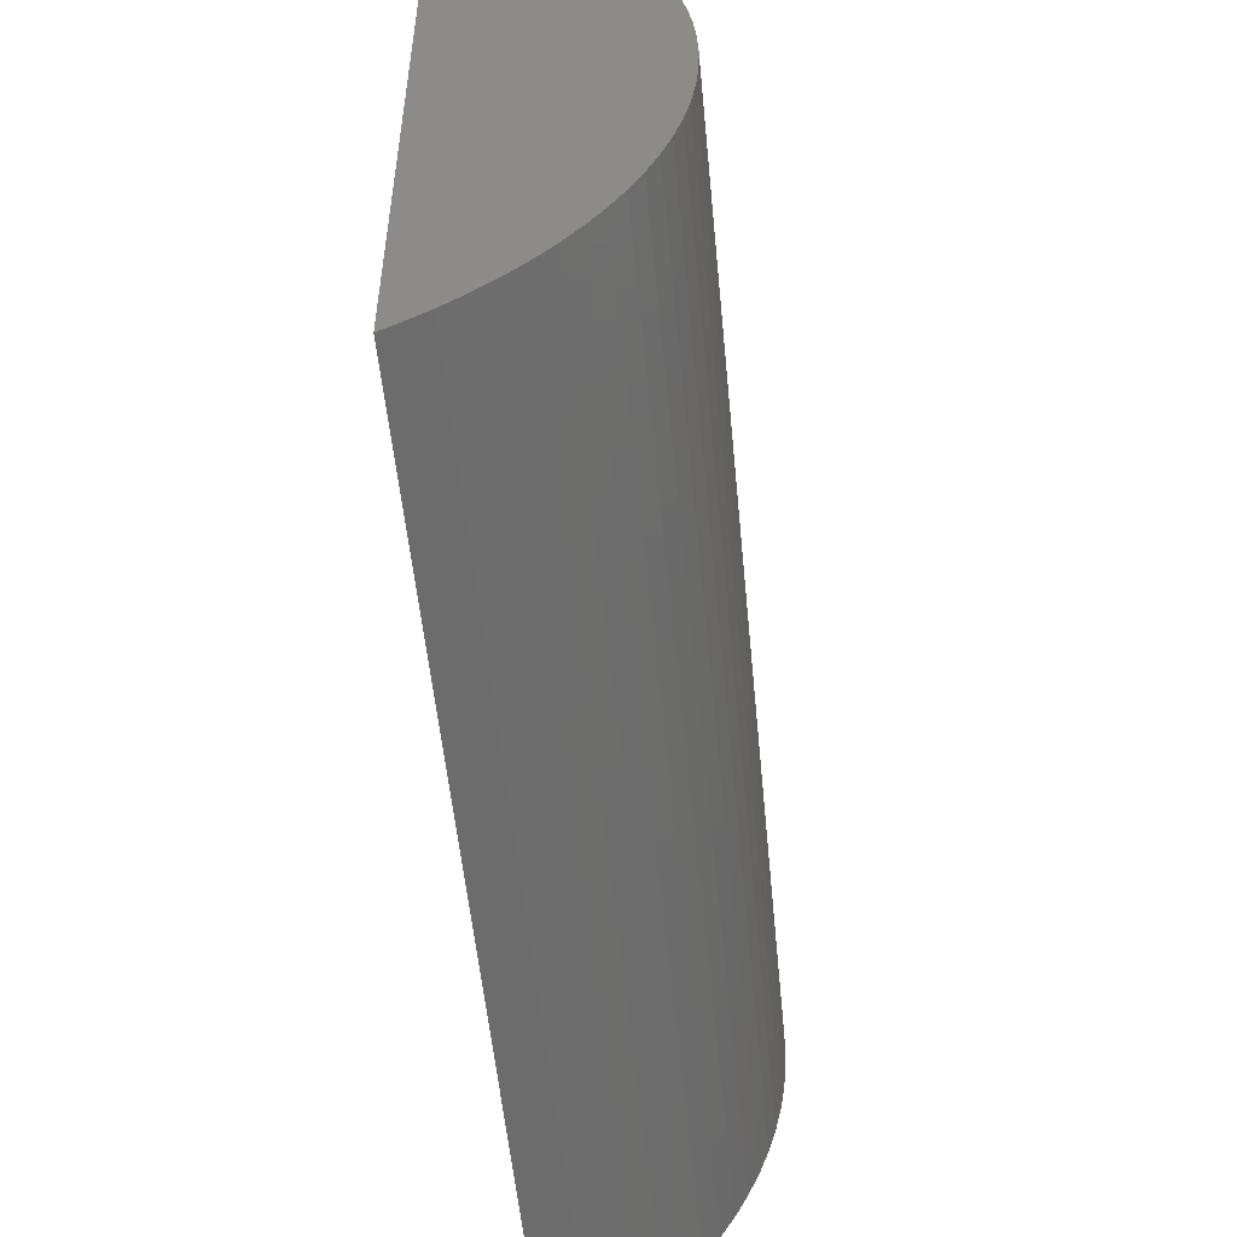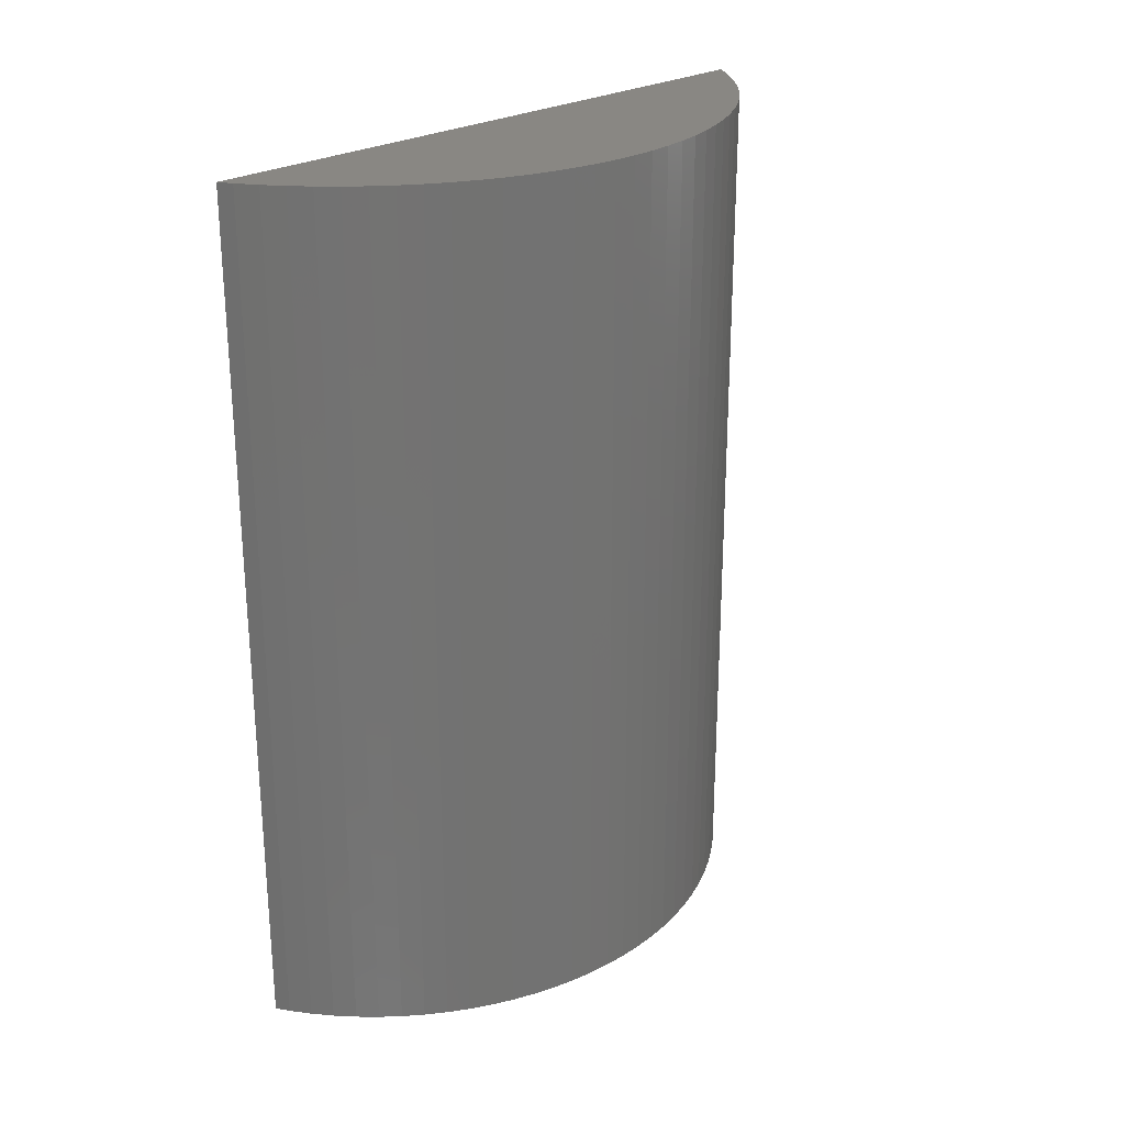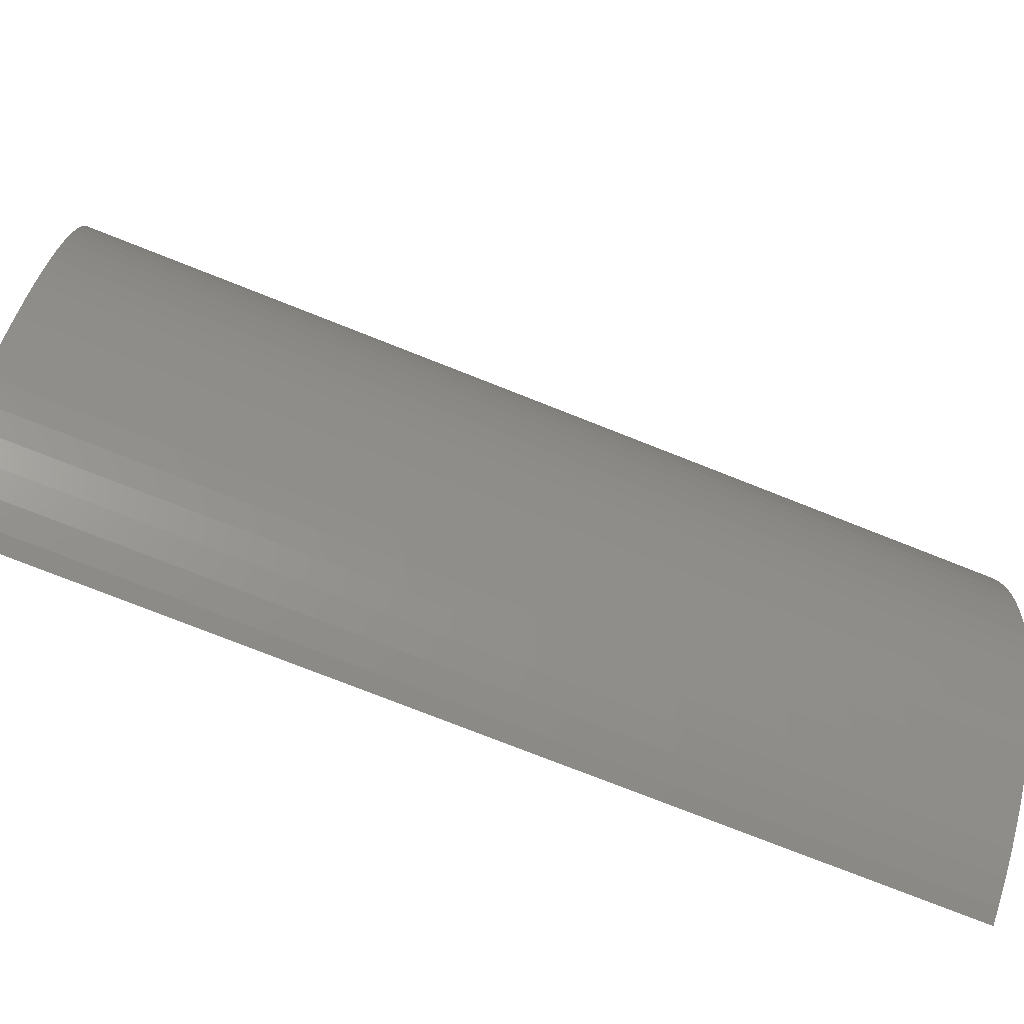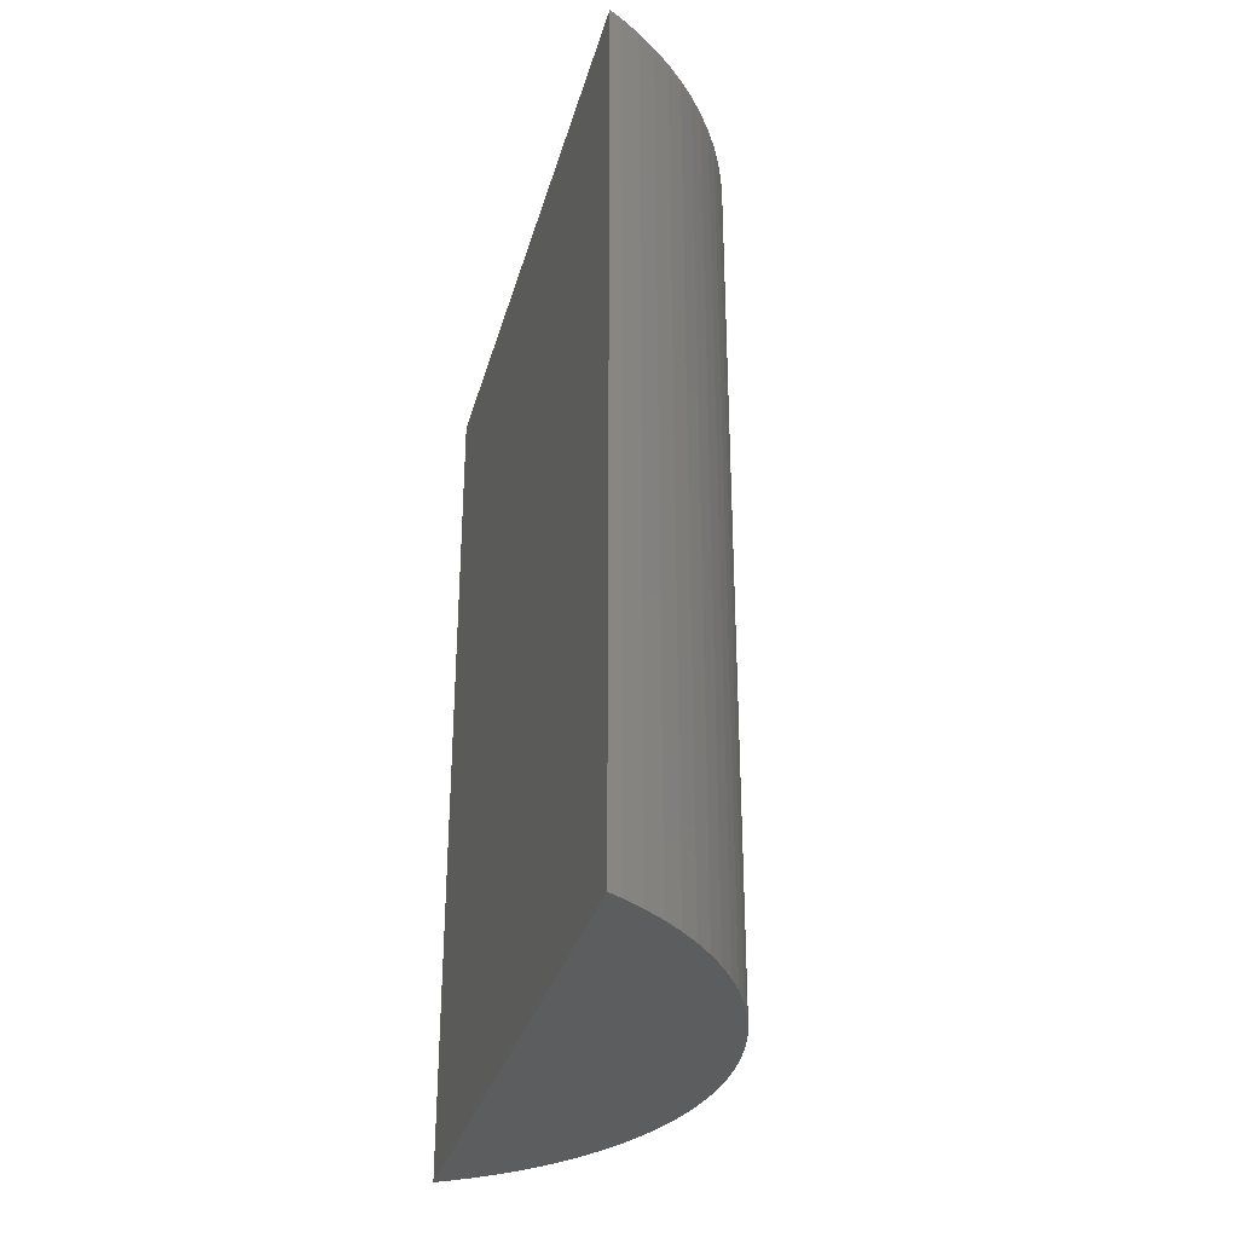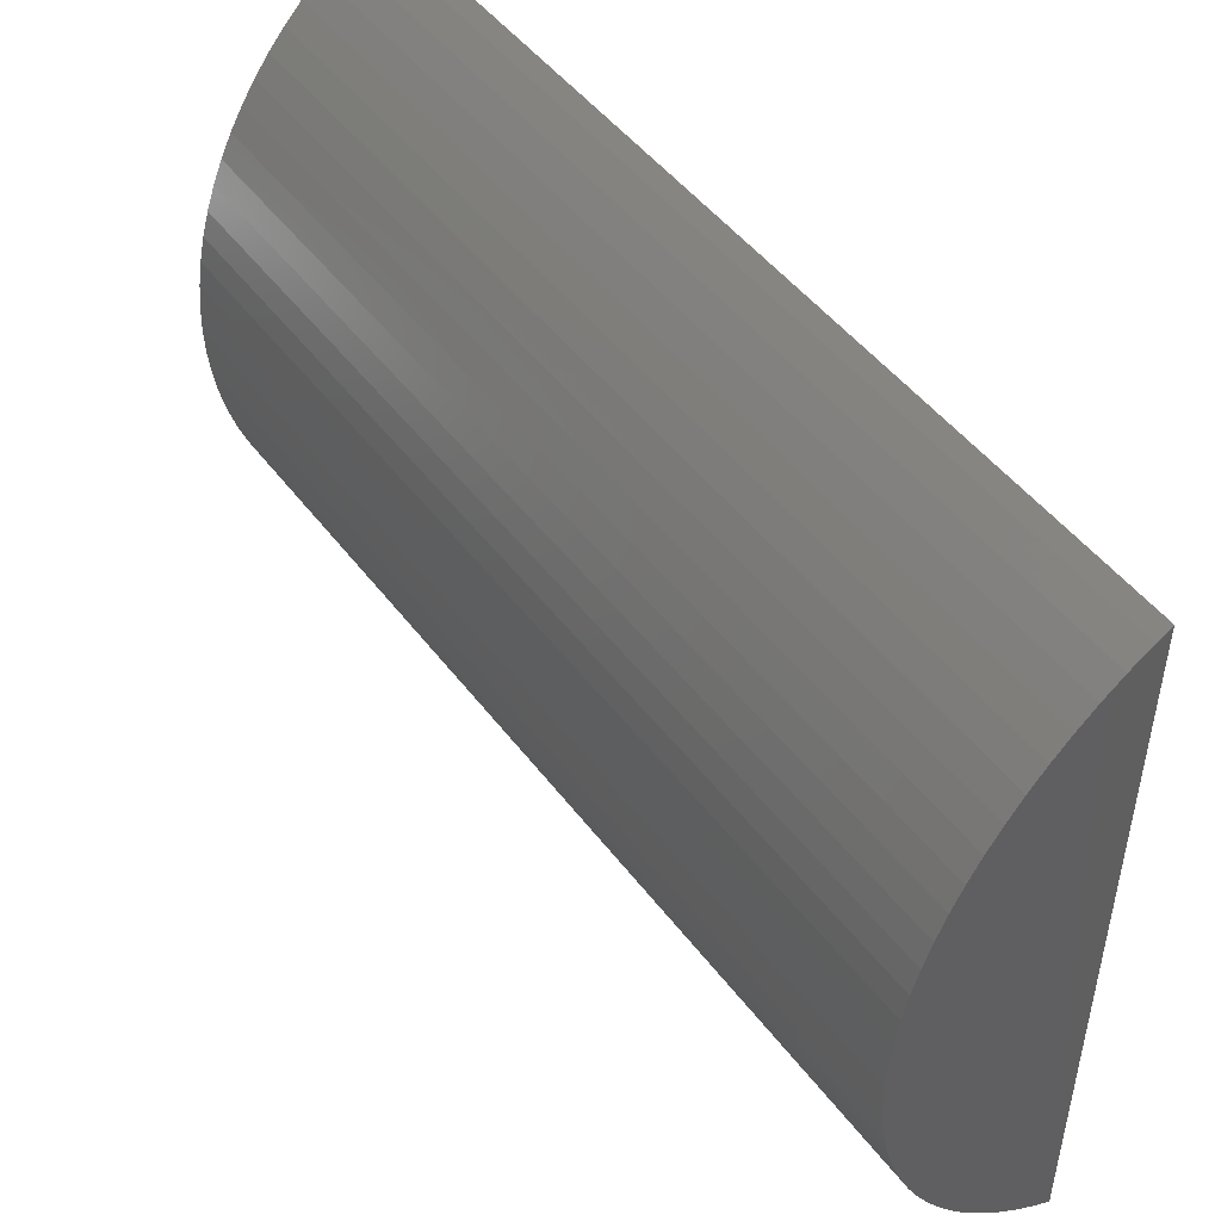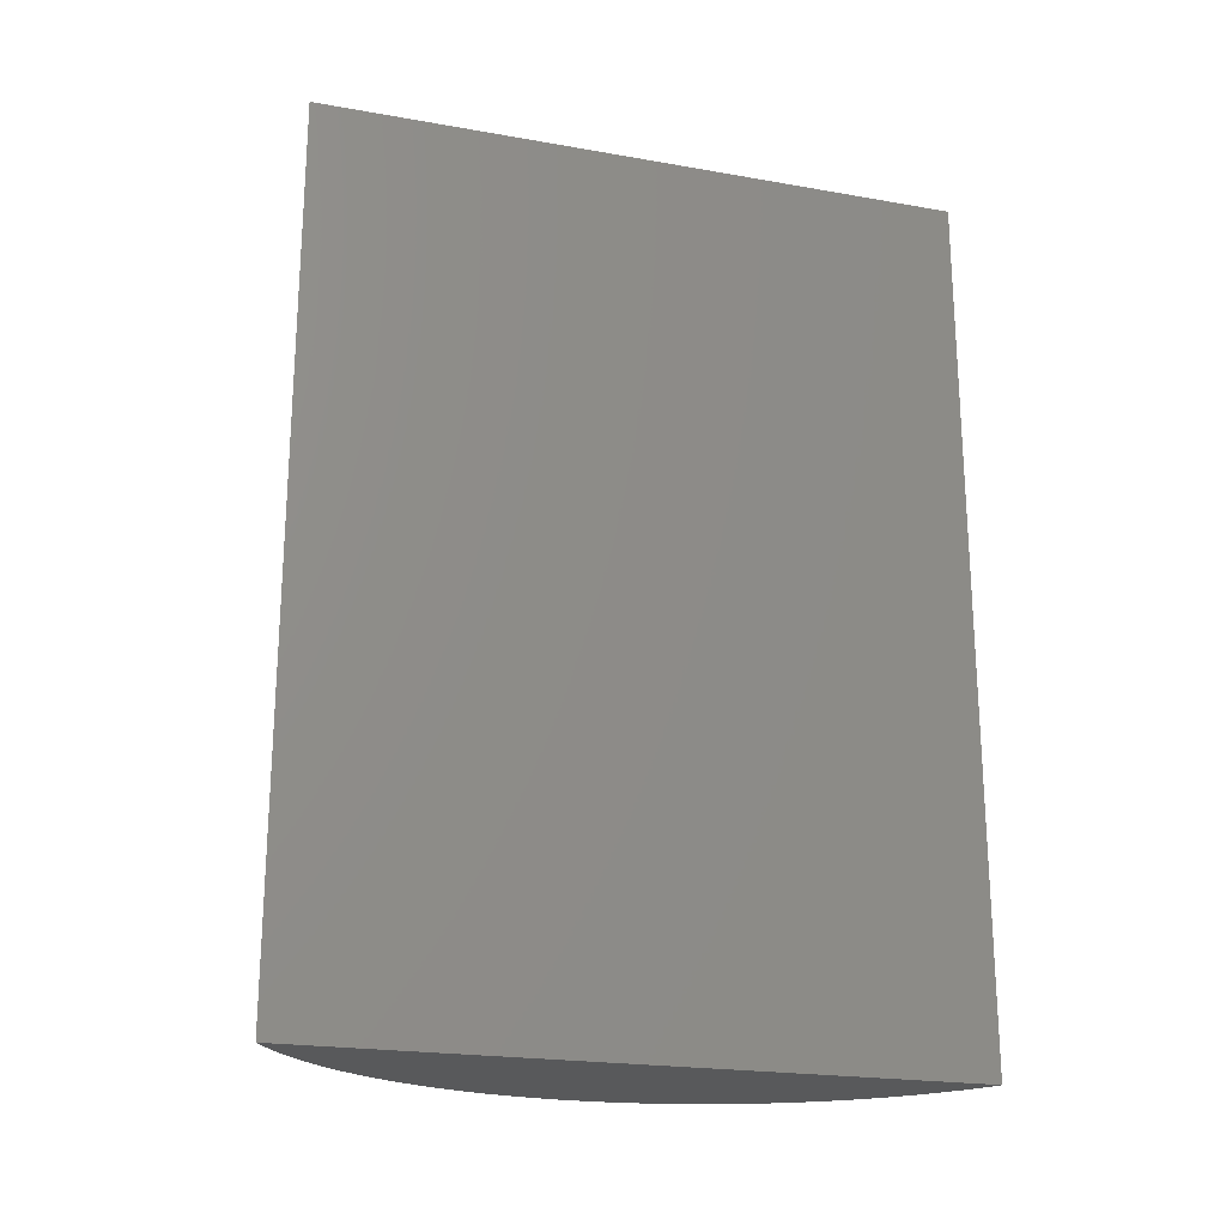
<metadata>
{"format":"stl","ext":"stl","renderer":"f3d","projection":"perspective","resolution":1024,"background":"white","views":[{"elev":-54.4,"azim":-174.5,"up":"+Y"},{"elev":25.3,"azim":-134.2,"up":"+Z"},{"elev":-75.8,"azim":-111.6,"up":"+Y"},{"elev":-32.1,"azim":165.3,"up":"+Z"},{"elev":48.0,"azim":-35.2,"up":"+Y"},{"elev":-21.5,"azim":72.7,"up":"+Z"}]}
</metadata>
<code>
# stl→obj: 70 verts, 136 faces
v -3 0 0
v -2.994 -0.188 0
v -3 0 7
v -2.994 -0.188 7
v -2.994 0.188 0
v -2.976 0.376 0
v -2.947 0.562 0
v -2.906 0.746 0
v -2.853 0.927 0
v -2.789 1.104 0
v -2.714 1.277 0
v -2.629 1.445 0
v -2.533 1.607 0
v -2.427 1.763 0
v -2.312 1.912 0
v -2.187 2.054 0
v -2.054 2.187 0
v -1.912 2.312 0
v -1.763 2.427 0
v -1.607 2.533 0
v -1.5 2.596 0
v -1.5 -2.596 0
v -1.607 -2.533 0
v -1.763 -2.427 0
v -1.912 -2.312 0
v -2.054 -2.187 0
v -2.187 -2.054 0
v -2.312 -1.912 0
v -2.427 -1.763 0
v -2.533 -1.607 0
v -2.629 -1.445 0
v -2.714 -1.277 0
v -2.789 -1.104 0
v -2.853 -0.927 0
v -2.906 -0.746 0
v -2.947 -0.562 0
v -2.976 -0.376 0
v -2.994 0.188 7
v -2.947 -0.562 7
v -2.976 -0.376 7
v -2.906 -0.746 7
v -2.853 -0.927 7
v -2.789 -1.104 7
v -2.714 -1.277 7
v -2.629 -1.445 7
v -2.533 -1.607 7
v -2.427 -1.763 7
v -2.312 -1.912 7
v -2.187 -2.054 7
v -2.054 -2.187 7
v -1.912 -2.312 7
v -1.763 -2.427 7
v -1.607 -2.533 7
v -1.5 -2.596 7
v -1.5 2.596 7
v -1.607 2.533 7
v -1.763 2.427 7
v -1.912 2.312 7
v -2.054 2.187 7
v -2.187 2.054 7
v -2.312 1.912 7
v -2.427 1.763 7
v -2.533 1.607 7
v -2.629 1.445 7
v -2.714 1.277 7
v -2.789 1.104 7
v -2.853 0.927 7
v -2.906 0.746 7
v -2.947 0.562 7
v -2.976 0.376 7
f 1 2 3
f 3 2 4
f 1 5 2
f 2 5 6
f 2 6 7
f 2 7 8
f 2 8 9
f 2 9 10
f 2 10 11
f 2 11 12
f 2 12 13
f 2 13 14
f 2 14 15
f 2 15 16
f 2 16 17
f 2 17 18
f 2 18 19
f 2 19 20
f 2 20 21
f 2 21 22
f 2 22 23
f 2 23 24
f 2 24 25
f 2 25 26
f 2 26 27
f 2 27 28
f 2 28 29
f 2 29 30
f 2 30 31
f 2 31 32
f 2 32 33
f 2 33 34
f 2 34 35
f 2 35 36
f 2 36 37
f 1 3 5
f 5 3 38
f 38 3 4
f 39 38 40
f 40 38 4
f 41 38 39
f 42 38 41
f 43 38 42
f 44 38 43
f 45 38 44
f 46 38 45
f 47 38 46
f 48 38 47
f 49 38 48
f 50 38 49
f 51 38 50
f 52 38 51
f 53 38 52
f 54 38 53
f 55 38 54
f 56 38 55
f 57 38 56
f 58 38 57
f 59 38 58
f 60 38 59
f 61 38 60
f 62 38 61
f 63 38 62
f 64 38 63
f 65 38 64
f 66 38 65
f 67 38 66
f 68 38 67
f 69 38 68
f 70 38 69
f 2 37 4
f 4 37 40
f 37 36 40
f 40 36 39
f 36 35 39
f 39 35 41
f 35 34 41
f 41 34 42
f 34 33 42
f 42 33 43
f 33 32 43
f 43 32 44
f 32 31 44
f 44 31 45
f 31 30 45
f 45 30 46
f 30 29 46
f 46 29 47
f 29 28 47
f 47 28 48
f 28 27 48
f 48 27 49
f 49 27 26
f 50 49 26
f 50 26 25
f 51 50 25
f 51 25 24
f 52 51 24
f 52 24 23
f 53 52 23
f 53 23 22
f 54 53 22
f 21 55 54
f 22 21 54
f 20 56 21
f 21 56 55
f 19 57 20
f 20 57 56
f 18 58 19
f 19 58 57
f 17 59 18
f 18 59 58
f 16 60 17
f 17 60 59
f 15 61 16
f 16 61 60
f 14 62 15
f 15 62 61
f 13 63 14
f 14 63 62
f 12 64 13
f 13 64 63
f 11 65 12
f 12 65 64
f 10 66 11
f 11 66 65
f 9 67 10
f 10 67 66
f 8 68 9
f 9 68 67
f 7 69 8
f 8 69 68
f 6 70 7
f 7 70 69
f 5 38 6
f 6 38 70

</code>
